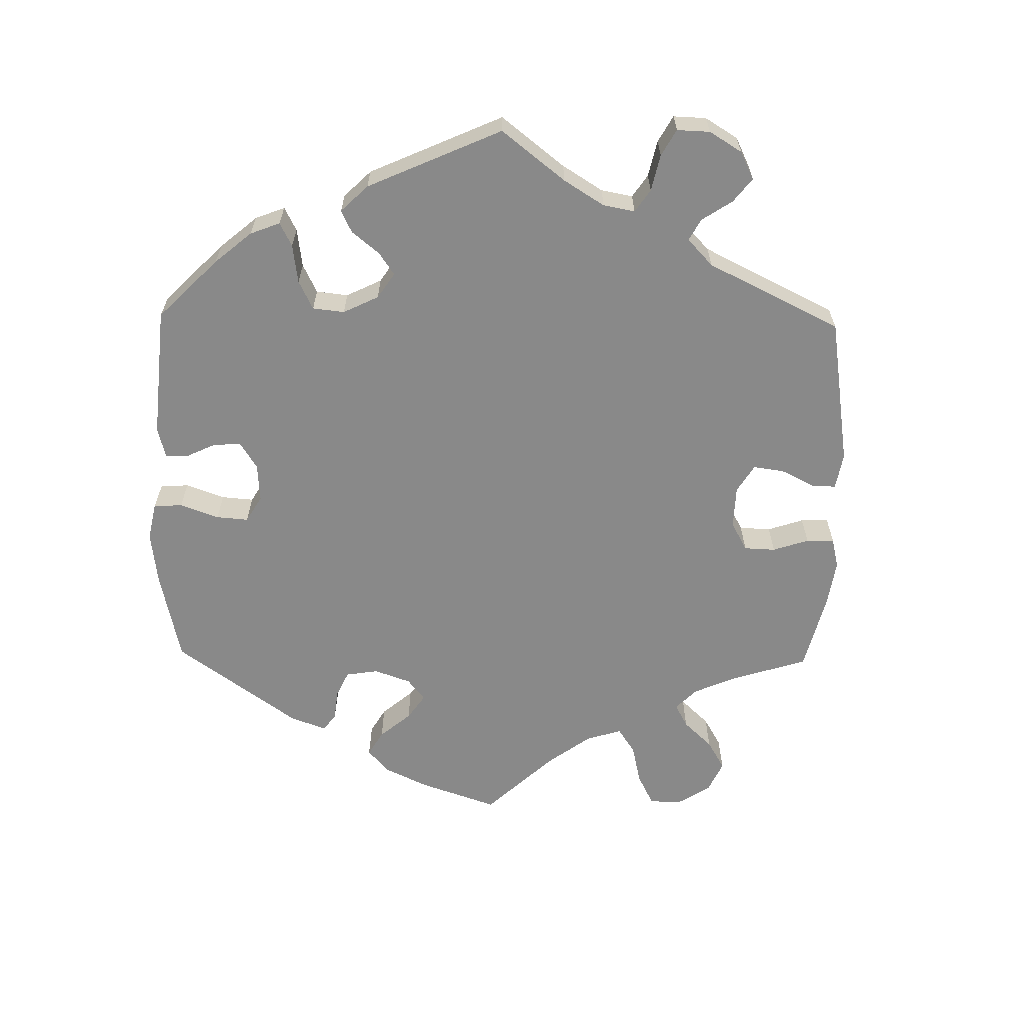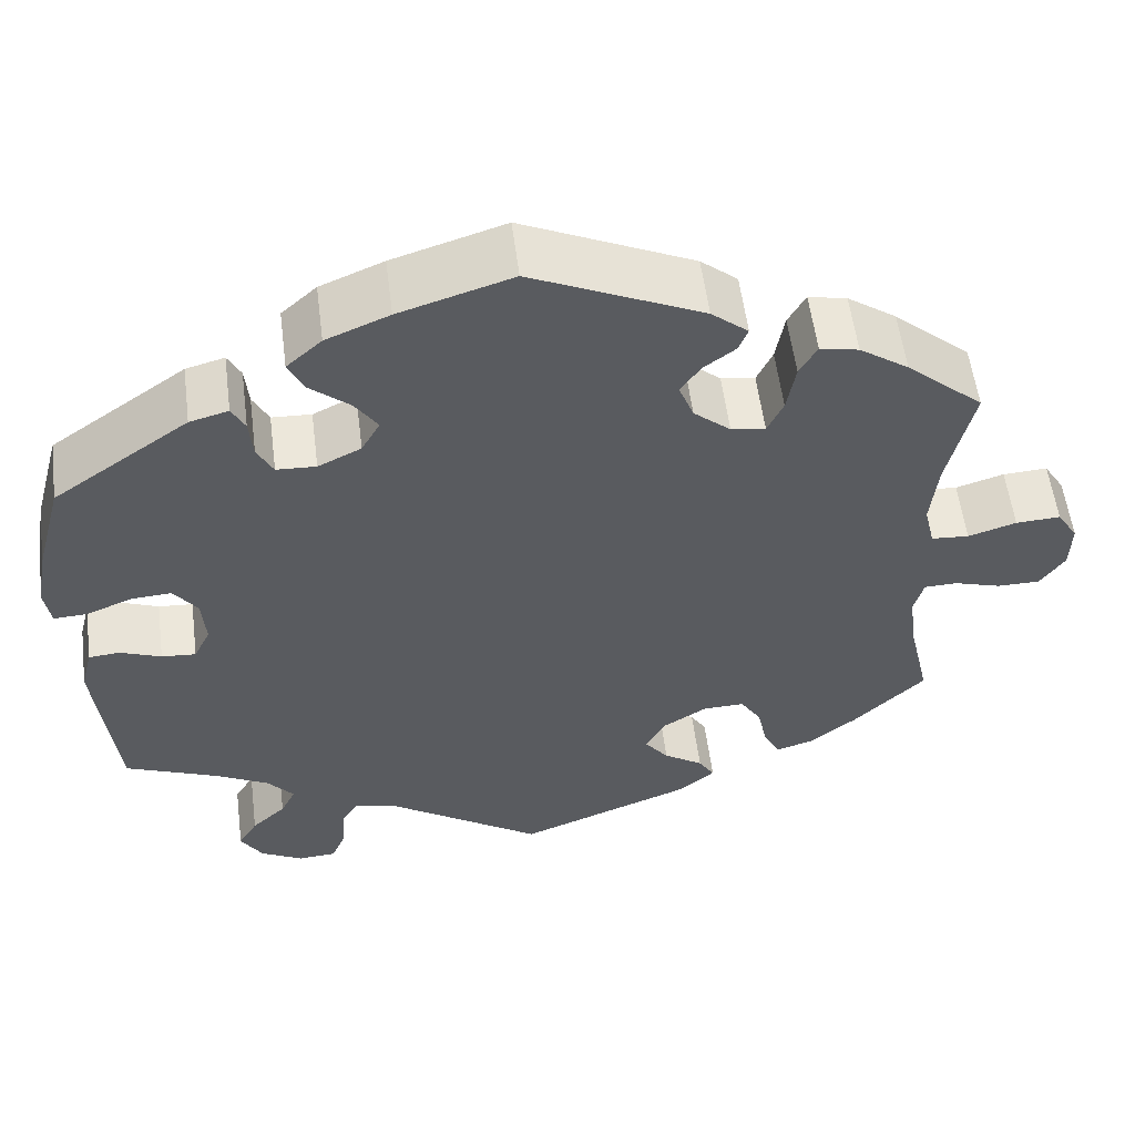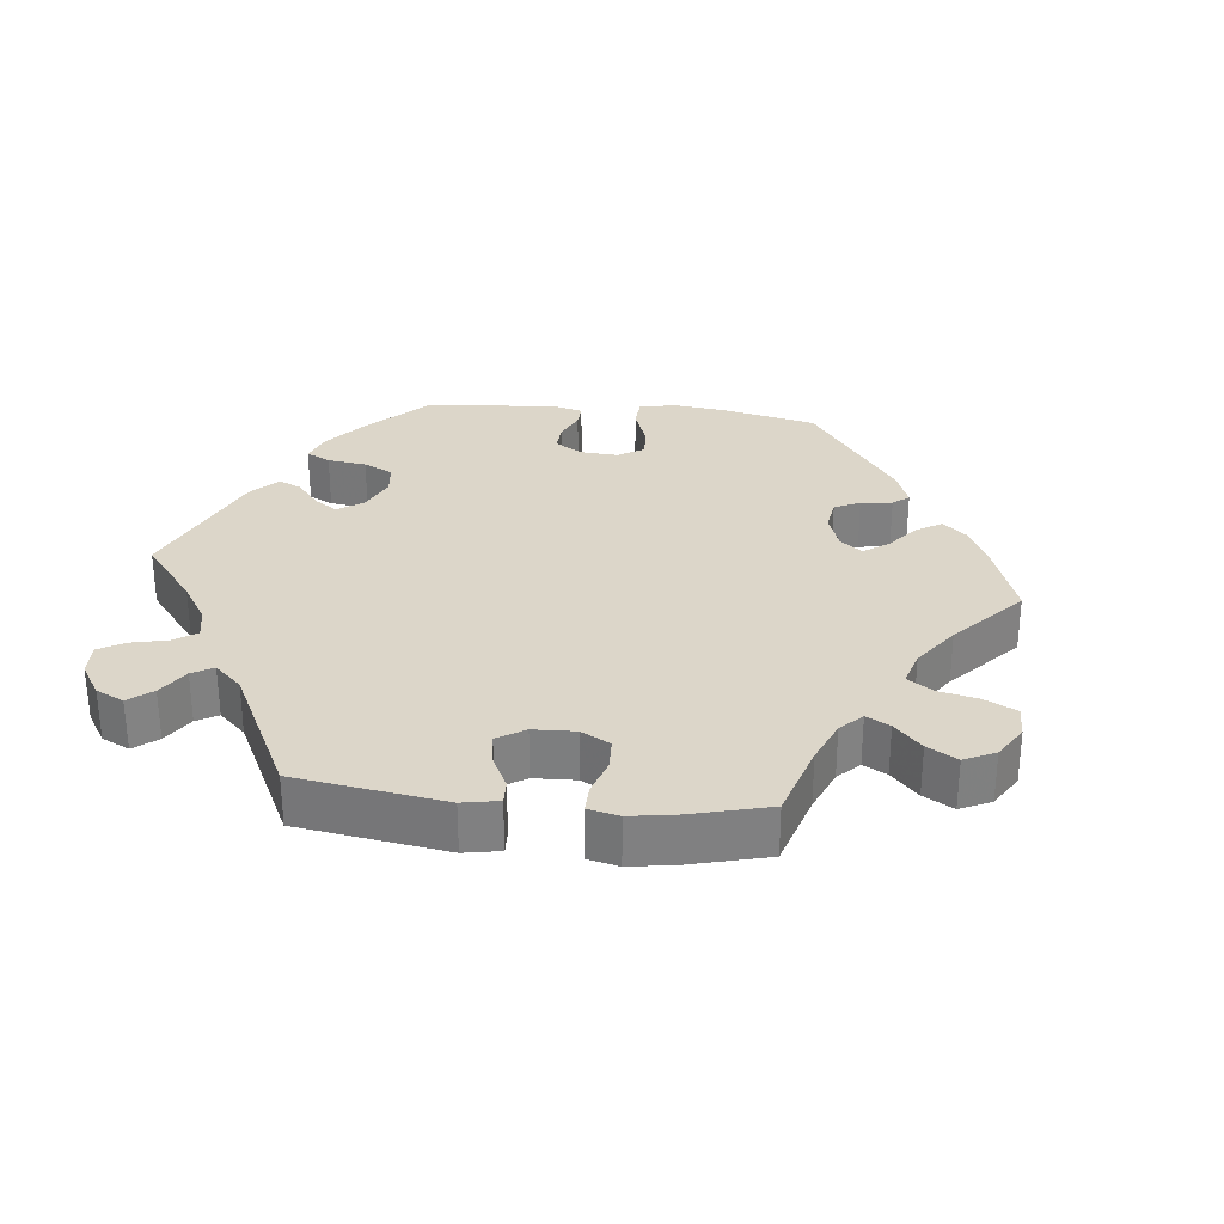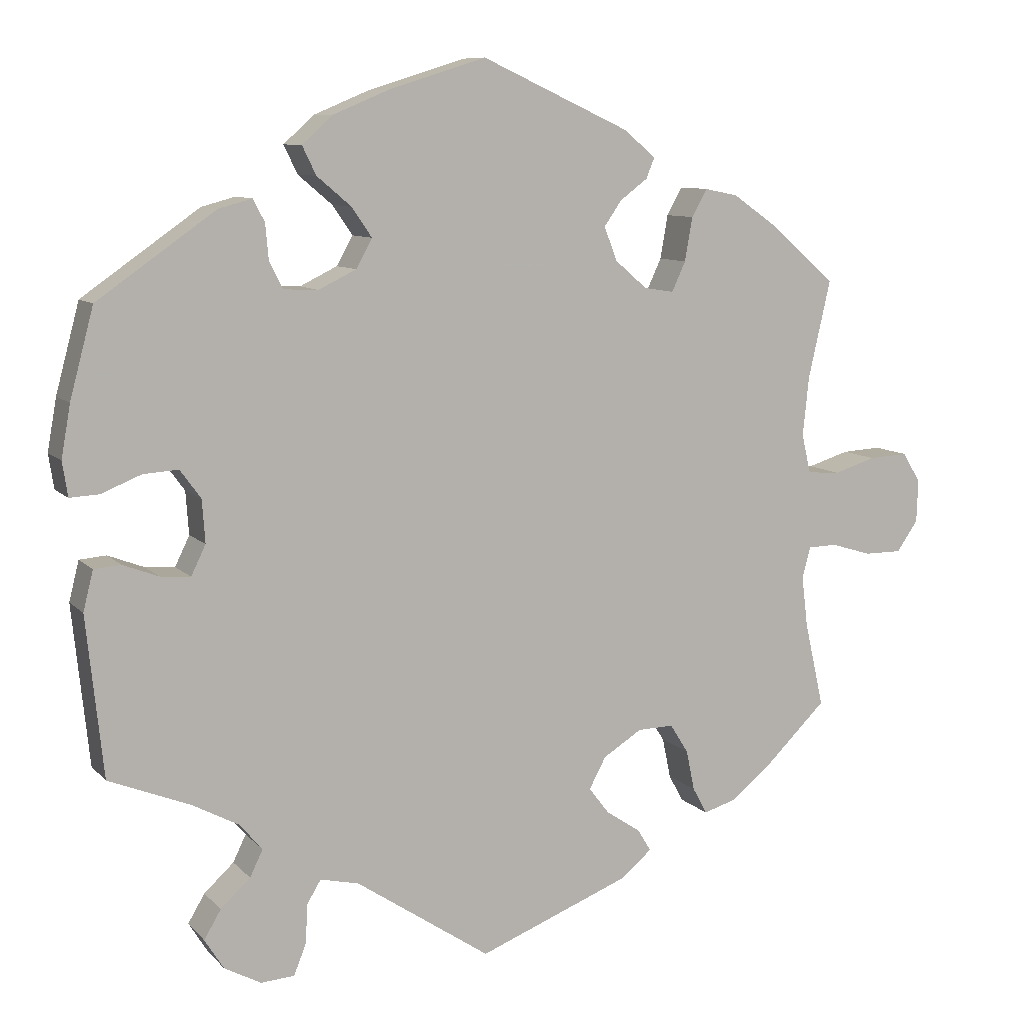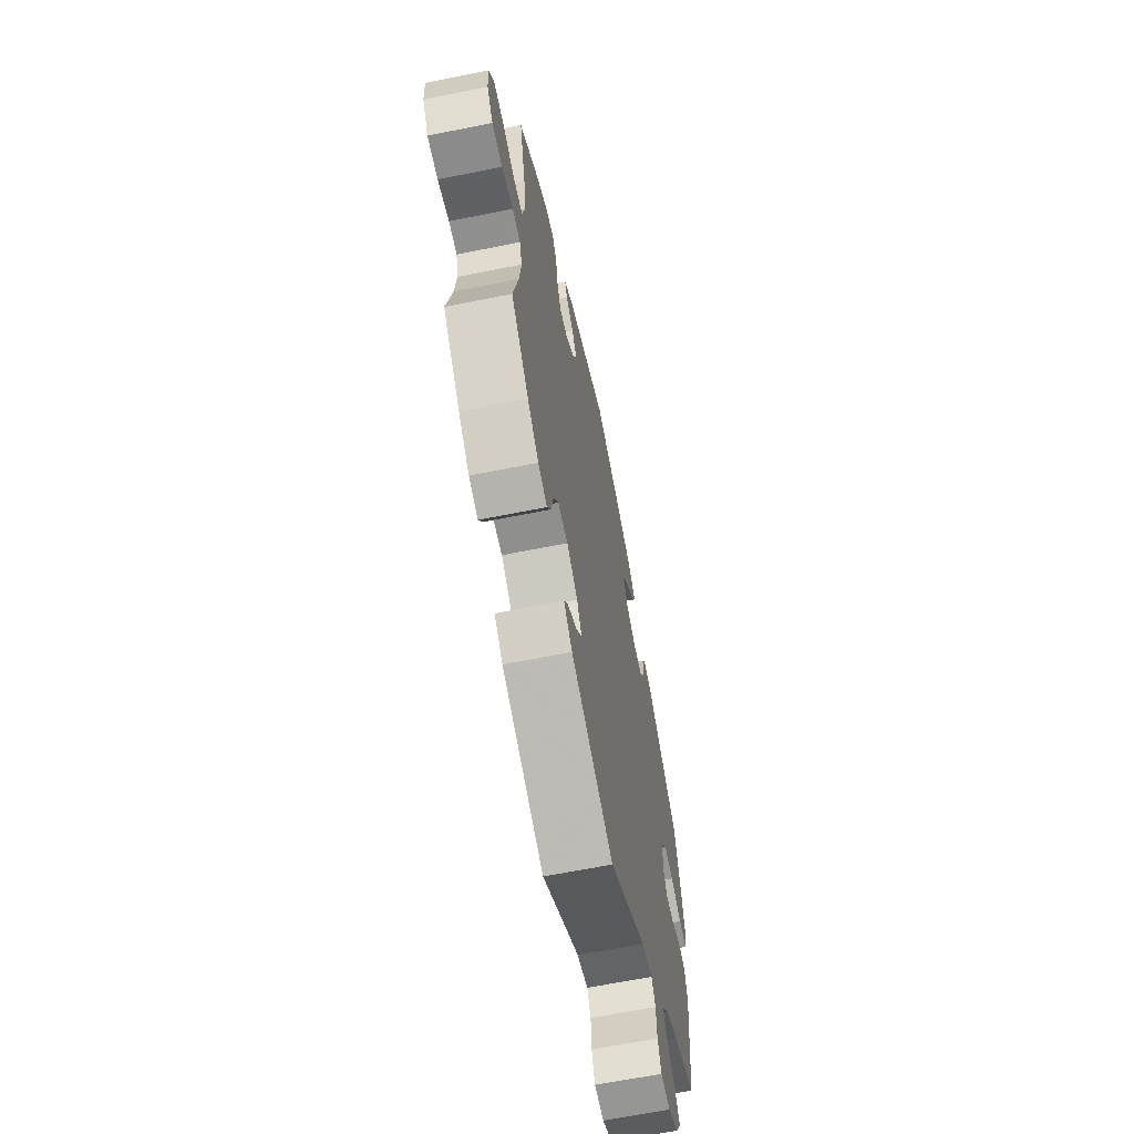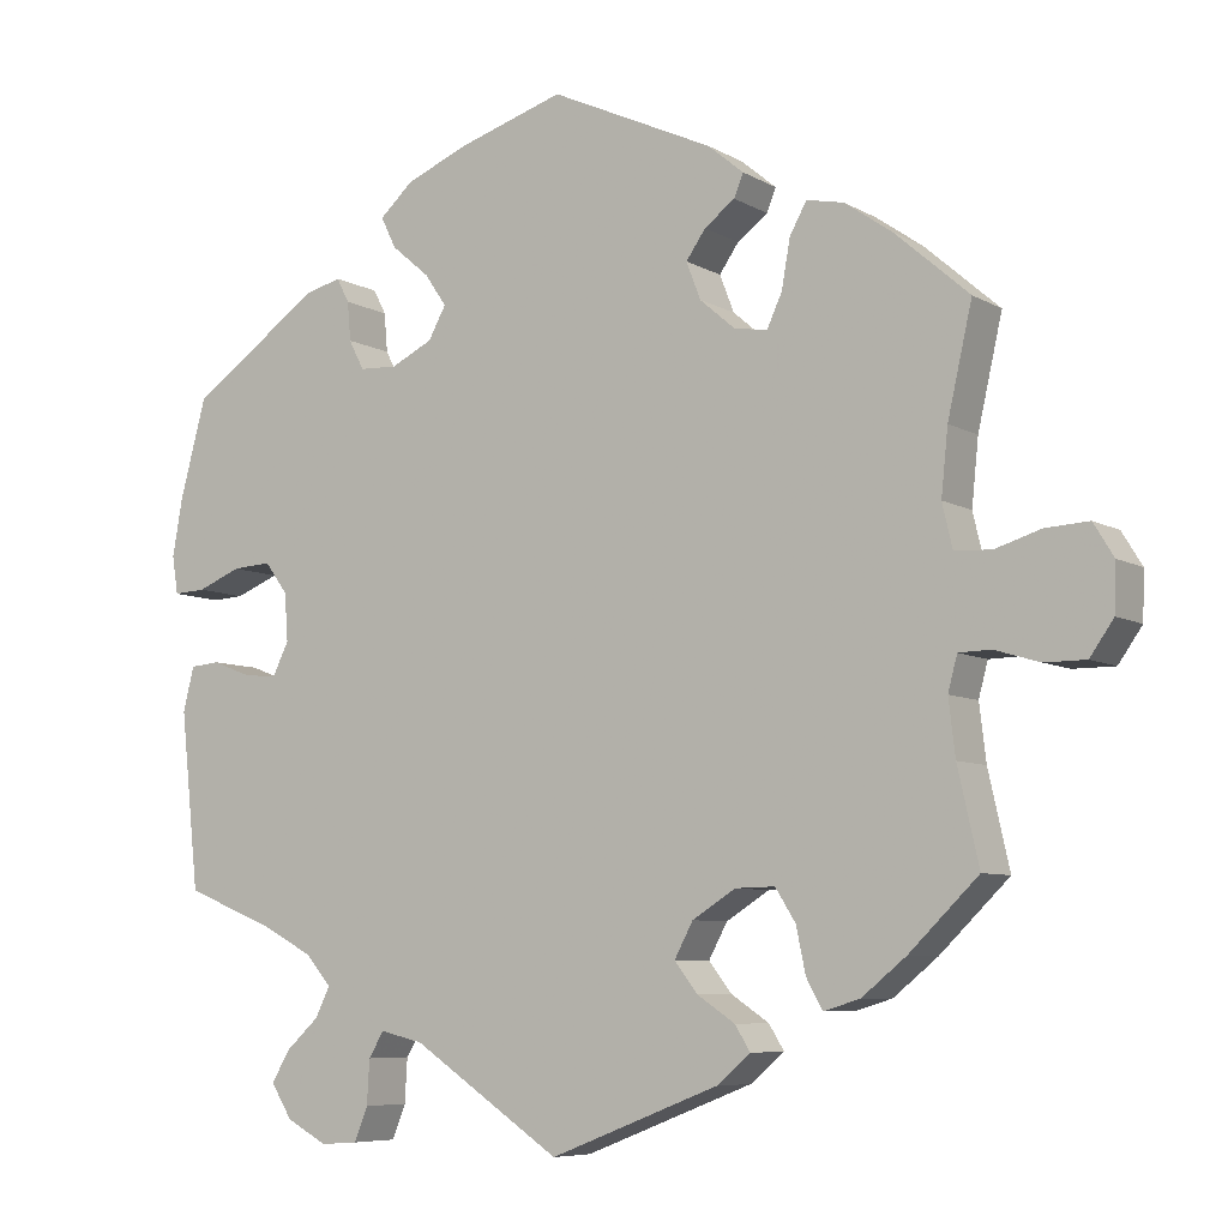
<metadata>
{"format":"obj","ext":"obj","renderer":"f3d","projection":"perspective","resolution":1024,"background":"white","views":[{"elev":-63.2,"azim":118.9,"up":"+Y"},{"elev":56.2,"azim":172.7,"up":"+Z"},{"elev":30.2,"azim":-143.9,"up":"+Y"},{"elev":9.1,"azim":156.3,"up":"+Z"},{"elev":-64.0,"azim":-78.5,"up":"+Z"},{"elev":-7.1,"azim":-147.4,"up":"+Z"}]}
</metadata>
<code>
v -0.476 0.07 -0.178
v -0.468 0.07 -0.112
v -0.479 0.07 -0.071
v -0.517 0.07 -0.07
v -0.57 0.07 -0.086
v -0.619 0.07 -0.086
v -0.647 0.07 -0.046
v -0.649 0.07 0.01
v -0.625 0.07 0.049
v -0.574 0.07 0.046
v -0.519 0.07 0.029
v -0.476 0.07 0.032
v -0.464 0.07 0.083
v -0.472 0.07 0.16
v -0.501 0.07 0.288
v -0.413 0.07 0.365
v -0.357 0.07 0.404
v -0.313 0.07 0.413
v -0.293 0.07 0.377
v -0.283 0.07 0.32
v -0.265 0.07 0.281
v -0.226 0.07 0.287
v -0.184 0.07 0.323
v -0.167 0.07 0.367
v -0.19 0.07 0.4
v -0.226 0.07 0.427
v -0.237 0.07 0.454
v -0.195 0.07 0.489
v -0.001 0.07 0.578
v 0.127 0.07 0.538
v 0.199 0.07 0.508
v 0.239 0.07 0.472
v 0.221 0.07 0.435
v 0.176 0.07 0.397
v 0.15 0.07 0.359
v 0.171 0.07 0.321
v 0.22 0.07 0.297
v 0.265 0.07 0.299
v 0.283 0.07 0.334
v 0.287 0.07 0.38
v 0.302 0.07 0.409
v 0.346 0.07 0.397
v 0.5 0.07 0.289
v 0.531 0.07 0.173
v 0.543 0.07 0.105
v 0.536 0.07 0.06
v 0.498 0.07 0.062
v 0.446 0.07 0.083
v 0.4 0.07 0.086
v 0.373 0.07 0.049
v 0.369 0.07 -0.007
v 0.388 0.07 -0.046
v 0.427 0.07 -0.043
v 0.474 0.07 -0.025
v 0.509 0.07 -0.028
v 0.522 0.07 -0.08
v 0.5 0.07 -0.289
v 0.393 0.07 -0.332
v 0.333 0.07 -0.364
v 0.303 0.07 -0.399
v 0.32 0.07 -0.434
v 0.359 0.07 -0.47
v 0.381 0.07 -0.507
v 0.356 0.07 -0.547
v 0.308 0.07 -0.573
v 0.264 0.07 -0.57
v 0.248 0.07 -0.53
v 0.245 0.07 -0.478
v 0.227 0.07 -0.448
v 0.176 0.07 -0.46
v 0 0.07 -0.578
v -0.2 0.07 -0.5
v -0.24 0.07 -0.466
v -0.222 0.07 -0.437
v -0.177 0.07 -0.407
v -0.15 0.07 -0.372
v -0.172 0.07 -0.331
v -0.223 0.07 -0.299
v -0.27 0.07 -0.298
v -0.294 0.07 -0.336
v -0.305 0.07 -0.389
v -0.324 0.07 -0.424
v -0.367 0.07 -0.411
v -0.419 0.07 -0.369
v -0.501 0.07 -0.289
v -0.476 0 -0.178
v -0.468 0 -0.112
v -0.479 0 -0.071
v -0.517 0 -0.07
v -0.57 0 -0.086
v -0.619 0 -0.086
v -0.647 0 -0.046
v -0.649 0 0.01
v -0.625 0 0.049
v -0.574 0 0.046
v -0.519 0 0.029
v -0.476 0 0.032
v -0.464 0 0.083
v -0.472 0 0.16
v -0.501 0 0.288
v -0.413 0 0.365
v -0.357 0 0.404
v -0.313 0 0.413
v -0.293 0 0.377
v -0.283 0 0.32
v -0.265 0 0.281
v -0.226 0 0.287
v -0.184 0 0.323
v -0.167 0 0.367
v -0.19 0 0.4
v -0.226 0 0.427
v -0.237 0 0.454
v -0.195 0 0.489
v -0.001 0 0.578
v 0.127 0 0.538
v 0.199 0 0.508
v 0.239 0 0.472
v 0.221 0 0.435
v 0.176 0 0.397
v 0.15 0 0.359
v 0.171 0 0.321
v 0.22 0 0.297
v 0.265 0 0.299
v 0.283 0 0.334
v 0.287 0 0.38
v 0.302 0 0.409
v 0.346 0 0.397
v 0.5 0 0.289
v 0.531 0 0.173
v 0.543 0 0.105
v 0.536 0 0.06
v 0.498 0 0.062
v 0.446 0 0.083
v 0.4 0 0.086
v 0.373 0 0.049
v 0.369 0 -0.007
v 0.388 0 -0.046
v 0.427 0 -0.043
v 0.474 0 -0.025
v 0.509 0 -0.028
v 0.522 0 -0.08
v 0.5 0 -0.289
v 0.393 0 -0.332
v 0.333 0 -0.364
v 0.303 0 -0.399
v 0.32 0 -0.434
v 0.359 0 -0.47
v 0.381 0 -0.507
v 0.356 0 -0.547
v 0.308 0 -0.573
v 0.264 0 -0.57
v 0.248 0 -0.53
v 0.245 0 -0.478
v 0.227 0 -0.448
v 0.176 0 -0.46
v 0 0 -0.578
v -0.2 0 -0.5
v -0.24 0 -0.466
v -0.222 0 -0.437
v -0.177 0 -0.407
v -0.15 0 -0.372
v -0.172 0 -0.331
v -0.223 0 -0.299
v -0.27 0 -0.298
v -0.294 0 -0.336
v -0.305 0 -0.389
v -0.324 0 -0.424
v -0.367 0 -0.411
v -0.419 0 -0.369
v -0.501 0 -0.289
f 84 85 1
f 83 84 1 2
f 80 81 82 83
f 79 80 83 2
f 78 79 2 3
f 77 78 3
f 72 73 74 75
f 70 71 72 75
f 69 70 75 76
f 65 66 67 68
f 65 68 69
f 64 65 69
f 61 62 63 64
f 60 61 64 69
f 59 60 69 76
f 55 56 57 58
f 53 54 55 58
f 52 53 58 59
f 51 52 59 76
f 45 46 47 48
f 45 48 49
f 44 45 49
f 43 44 49
f 42 43 49 50
f 39 40 41 42
f 38 39 42 50
f 31 32 33 34
f 31 34 35
f 30 31 35
f 29 30 35
f 28 29 35 36
f 25 26 27 28
f 24 25 28 36
f 17 18 19 20
f 17 20 21
f 14 15 16 17
f 13 14 17 21
f 12 13 21 22
f 8 9 10 11
f 8 11 12
f 7 8 12
f 4 5 6 7
f 3 4 7 12
f 77 3 12 22
f 37 38 50 51
f 23 24 36 37
f 37 51 76 77
f 22 23 37 77
f 86 170 169
f 87 86 169 168
f 168 167 166 165
f 87 168 165 164
f 88 87 164 163
f 88 163 162
f 160 159 158 157
f 160 157 156 155
f 161 160 155 154
f 153 152 151 150
f 154 153 150
f 154 150 149
f 149 148 147 146
f 154 149 146 145
f 161 154 145 144
f 143 142 141 140
f 143 140 139 138
f 144 143 138 137
f 161 144 137 136
f 133 132 131 130
f 134 133 130
f 134 130 129
f 134 129 128
f 135 134 128 127
f 127 126 125 124
f 135 127 124 123
f 119 118 117 116
f 120 119 116
f 120 116 115
f 120 115 114
f 121 120 114 113
f 113 112 111 110
f 121 113 110 109
f 105 104 103 102
f 106 105 102
f 102 101 100 99
f 106 102 99 98
f 107 106 98 97
f 96 95 94 93
f 97 96 93
f 97 93 92
f 92 91 90 89
f 97 92 89 88
f 107 97 88 162
f 136 135 123 122
f 122 121 109 108
f 162 161 136 122
f 162 122 108 107
f 1 86 87 2
f 2 87 88 3
f 3 88 89 4
f 4 89 90 5
f 5 90 91 6
f 6 91 92 7
f 7 92 93 8
f 8 93 94 9
f 9 94 95 10
f 10 95 96 11
f 11 96 97 12
f 12 97 98 13
f 13 98 99 14
f 14 99 100 15
f 15 100 101 16
f 16 101 102 17
f 17 102 103 18
f 18 103 104 19
f 19 104 105 20
f 20 105 106 21
f 21 106 107 22
f 22 107 108 23
f 23 108 109 24
f 24 109 110 25
f 25 110 111 26
f 26 111 112 27
f 27 112 113 28
f 28 113 114 29
f 29 114 115 30
f 30 115 116 31
f 31 116 117 32
f 32 117 118 33
f 33 118 119 34
f 34 119 120 35
f 35 120 121 36
f 36 121 122 37
f 37 122 123 38
f 38 123 124 39
f 39 124 125 40
f 40 125 126 41
f 41 126 127 42
f 42 127 128 43
f 43 128 129 44
f 44 129 130 45
f 45 130 131 46
f 46 131 132 47
f 47 132 133 48
f 48 133 134 49
f 49 134 135 50
f 50 135 136 51
f 51 136 137 52
f 52 137 138 53
f 53 138 139 54
f 54 139 140 55
f 55 140 141 56
f 56 141 142 57
f 57 142 143 58
f 58 143 144 59
f 59 144 145 60
f 60 145 146 61
f 61 146 147 62
f 62 147 148 63
f 63 148 149 64
f 64 149 150 65
f 65 150 151 66
f 66 151 152 67
f 67 152 153 68
f 68 153 154 69
f 69 154 155 70
f 70 155 156 71
f 71 156 157 72
f 72 157 158 73
f 73 158 159 74
f 74 159 160 75
f 75 160 161 76
f 76 161 162 77
f 77 162 163 78
f 78 163 164 79
f 79 164 165 80
f 80 165 166 81
f 81 166 167 82
f 82 167 168 83
f 83 168 169 84
f 84 169 170 85
f 85 170 86 1

</code>
